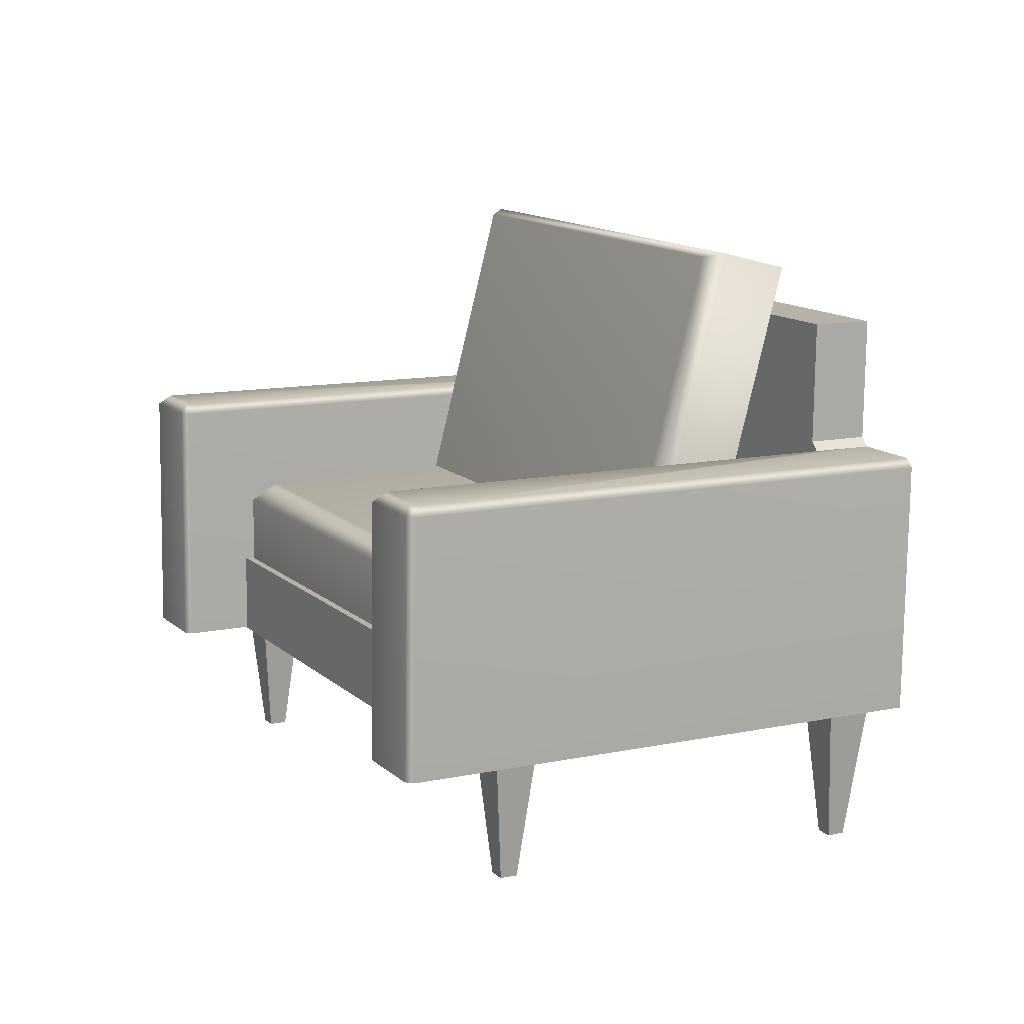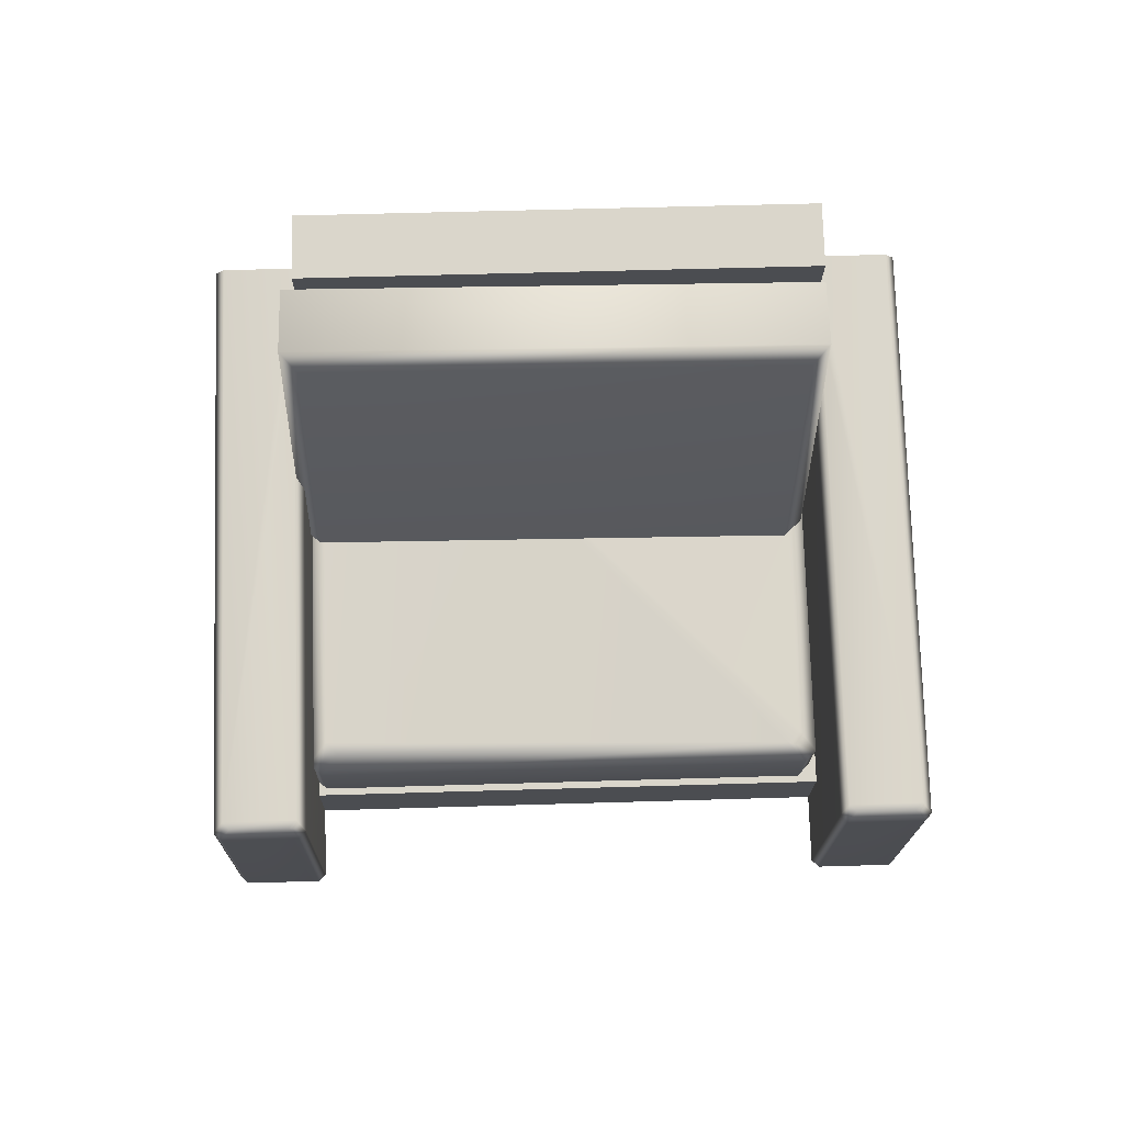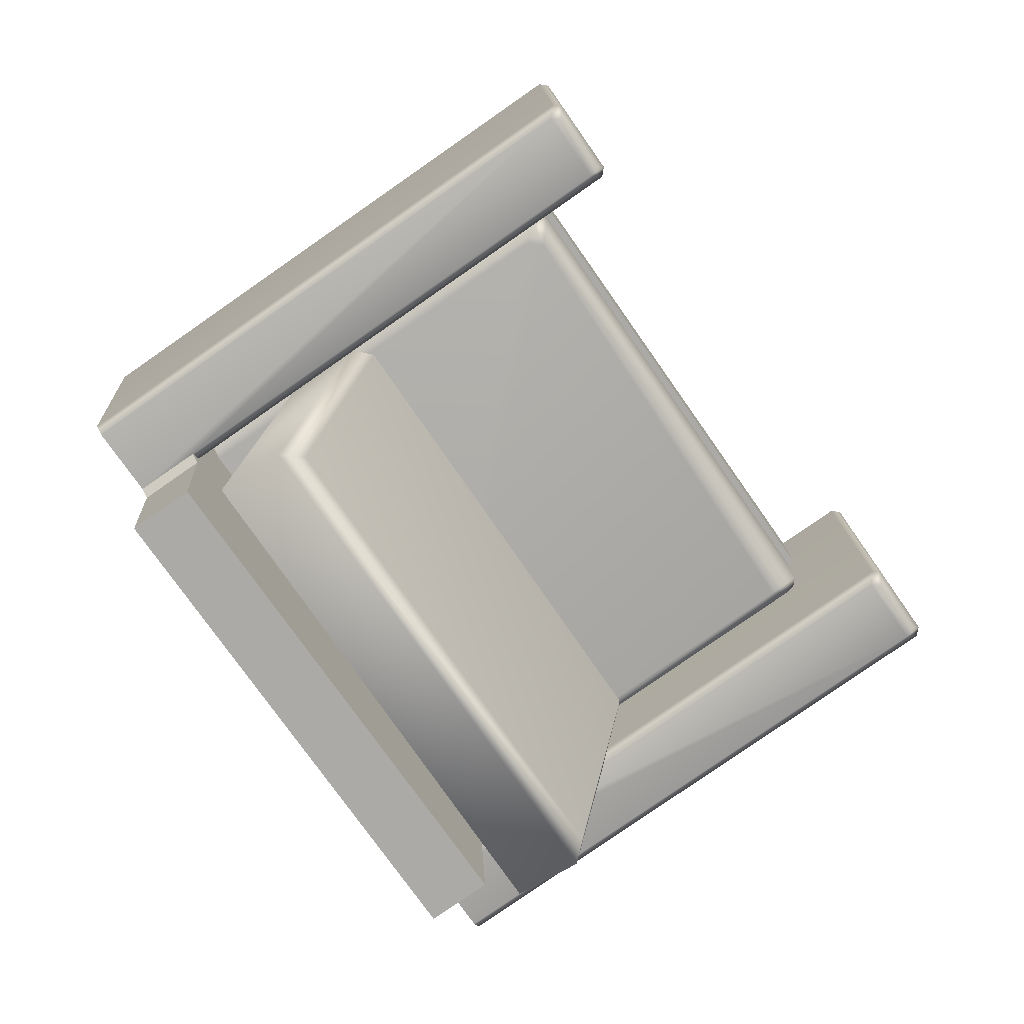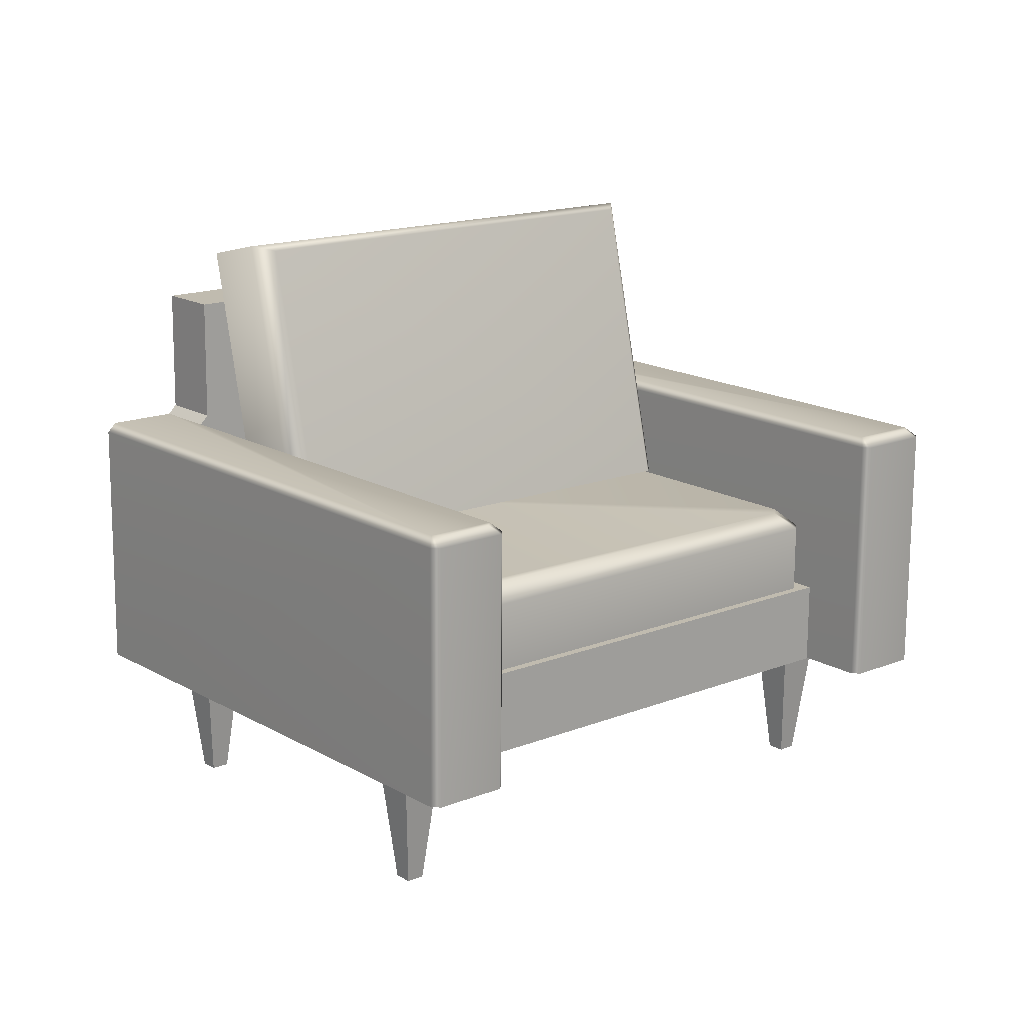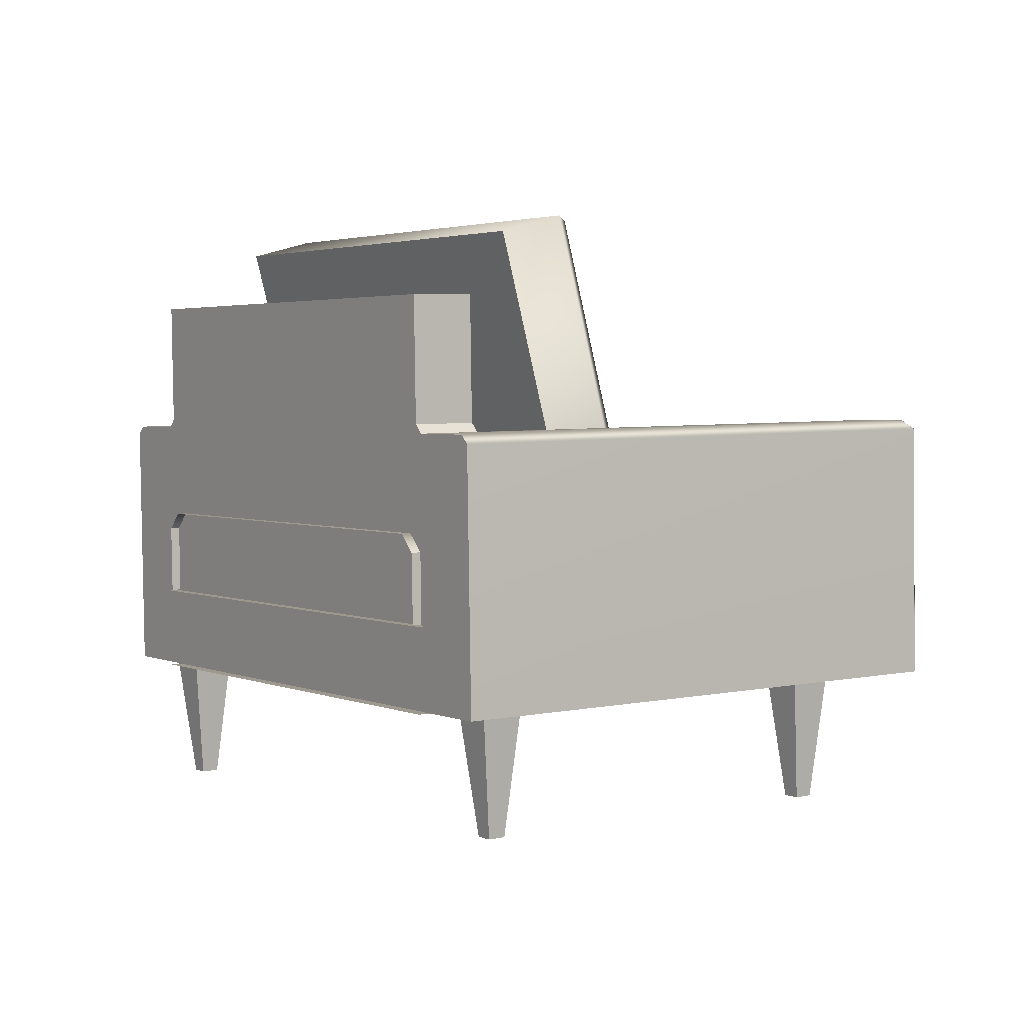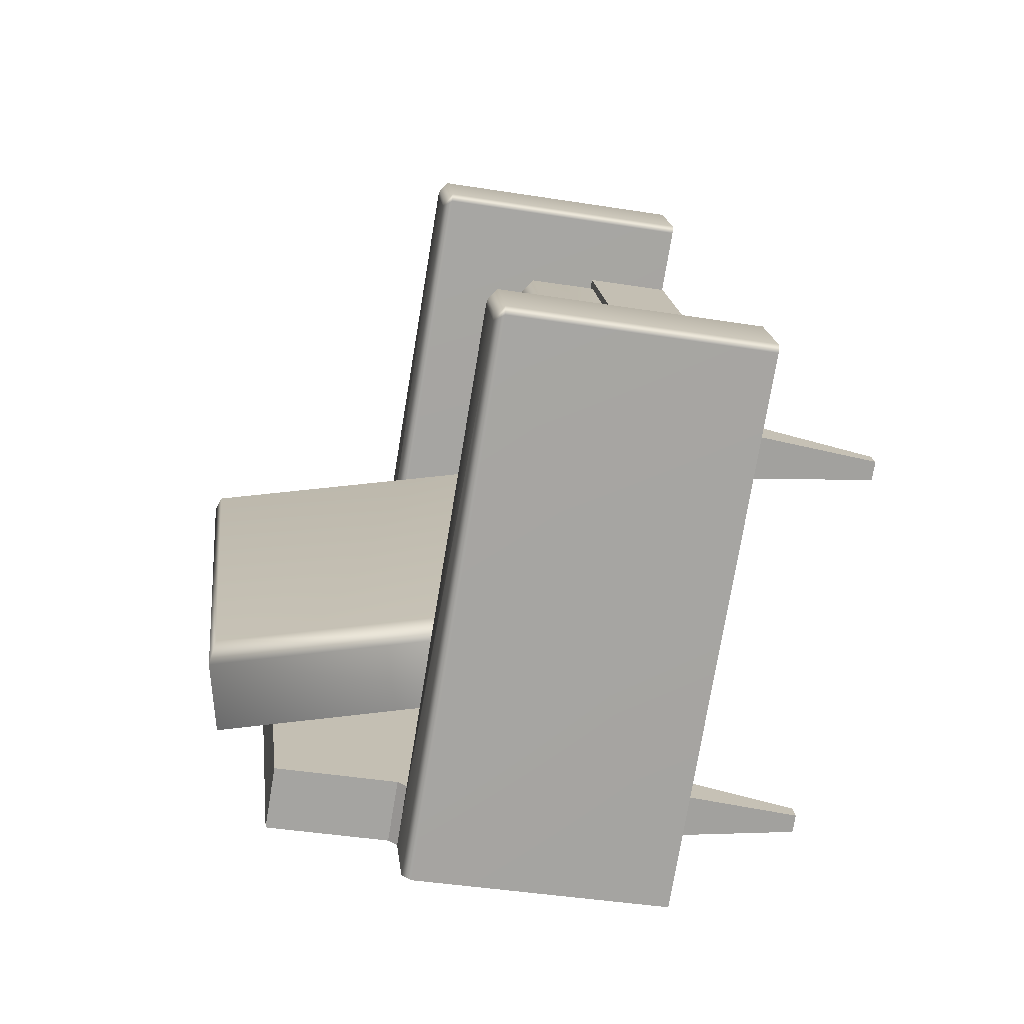
<metadata>
{"format":"obj","ext":"obj","renderer":"f3d","projection":"perspective","resolution":1024,"background":"white","views":[{"elev":11.9,"azim":6.9,"up":"+Y"},{"elev":74.6,"azim":-57.0,"up":"+Y"},{"elev":14.8,"azim":176.8,"up":"+Z"},{"elev":16.8,"azim":-95.5,"up":"+Y"},{"elev":3.8,"azim":180.0,"up":"+Y"},{"elev":-38.5,"azim":-101.9,"up":"+Z"}]}
</metadata>
<code>
g default
v 1.849 0.308 0.7186
v 2.168 0.3028 0.8278
v 2.013 0.3066 0.6045
v 0.9495 0.3303 -0.5767
v 0.9588 0.3327 -0.914
v 1.114 0.3289 -0.6908
v 1.131 1.571 -0.6813
v 2.03 1.549 0.614
v 0.9667 1.572 -0.5672
v 1.866 1.55 0.7281
v 1.861 1.165 0.7252
v 1.86 1.111 0.7247
v 1.876 1.137 0.7473
v 2.164 1.133 0.8118
v 2.179 1.105 0.8339
v 2.014 1.133 0.5953
v 2.014 1.137 0.5951
v 2.025 1.164 0.6111
v 2.04 1.136 0.6332
v 2.024 1.117 0.6107
v 0.9614 1.187 -0.5702
v 0.9455 1.16 -0.5927
v 0.9606 1.133 -0.5706
v 1.136 1.16 -0.6687
v 1.136 1.158 -0.6687
v 1.125 1.139 -0.6846
v 1.11 1.159 -0.7068
v 1.126 1.186 -0.6843
v 0.9699 1.135 -0.9079
v 0.9857 1.162 -0.8854
v 0.5677 1.121 1.649
v 0.5732 1.122 1.619
v 0.6059 1.148 1.656
v 0.6114 1.148 1.626
v 0.7354 1.145 1.804
v 0.7051 1.146 1.799
v 0.7282 1.118 1.842
v 0.6979 1.118 1.836
v 0.5621 0.319 1.612
v 0.5567 0.3188 1.643
v 0.6869 0.3156 1.83
v 0.7171 0.3151 1.836
v -0.3263 1.144 0.3232
v -0.3565 1.144 0.3177
v -0.3191 1.171 0.2856
v -0.3493 1.172 0.2801
v -0.4867 1.148 0.1302
v -0.4813 1.148 0.09997
v -0.4431 1.174 0.107
v -0.4486 1.174 0.1373
v -0.3676 0.3417 0.3116
v -0.3373 0.3412 0.3171
v -0.4924 0.3451 0.09386
v -0.4978 0.3449 0.1241
v 0.8682 1.765 -0.5171
v 1.75 1.739 0.7789
v 0.6588 0.8131 -0.3938
v 1.541 0.7869 0.9022
v 0.6961 1.818 -0.3989
v 0.4867 0.8662 -0.2756
v 0.474 0.8786 -0.2015
v 1.578 1.792 0.897
v 1.295 0.8543 1.005
v 1.369 0.8401 1.02
v 0.6777 1.804 -0.3215
v 1.499 1.78 0.8854
v 1.961 -0.1188 0.8327
v 1.993 -0.1195 0.8787
v 1.977 0.3076 0.7761
v 2.059 0.3056 0.8927
v 1.861 0.3086 0.8571
v 1.942 0.3066 0.9738
v 1.915 -0.1184 0.8647
v 1.947 -0.1192 0.9106
v -0.1088 -0.06047 0.08711
v -0.1407 -0.05968 0.04115
v -0.1137 0.3653 0.1503
v -0.1948 0.3673 0.03359
v 0.002943 0.3643 0.06923
v -0.07808 0.3663 -0.04744
v -0.06284 -0.06086 0.05519
v -0.09475 -0.06007 0.009223
v 1.135 0.5909 -0.717
v 2.029 0.5688 0.5707
v 1.138 0.8063 -0.7153
v 1.169 0.8594 -0.6707
v 2.002 0.8388 0.5285
v 2.032 0.7842 0.5723
v -0.1288 0.8167 0.209
v -0.1196 0.817 0.1582
v -0.05313 0.8694 0.2229
v -0.04397 0.8697 0.1721
v 0.7887 0.8491 1.371
v 0.7379 0.8498 1.362
v 0.7745 0.7949 1.446
v 0.7237 0.7956 1.437
v 0.7207 0.5802 1.435
v 0.7715 0.5795 1.444
v -0.1226 0.6016 0.1565
v -0.1318 0.6013 0.2073
v -0.1883 0.338 0.1651
v 0.7339 0.3152 1.493
v -0.1847 0.5993 0.1671
v 0.7375 0.5765 1.495
v 1.12 0.5882 -0.7391
v 2.042 0.5654 0.5891
v 1.116 0.327 -0.741
v 2.039 0.3041 0.5871
v 0.8984 -0.09603 1.449
v 0.9303 -0.09682 1.495
v 0.8443 0.3309 1.441
v 0.9253 0.3289 1.558
v 0.961 0.3299 1.36
v 1.042 0.3279 1.477
v 0.9443 -0.09642 1.417
v 0.9762 -0.09721 1.463
v 0.942 -0.07207 -0.5774
v 0.9101 -0.07128 -0.6234
v 1.008 0.3531 -0.5634
v 0.9268 0.3551 -0.68
v 0.8911 0.354 -0.4823
v 0.8101 0.3561 -0.599
v 0.896 -0.07168 -0.5455
v 0.8641 -0.07089 -0.5914
g partescasa:frame1
f 6 1 4
f 8 7 9
f 6 5 26
f 26 5 27
f 5 29 27
f 30 27 29
f 4 1 23
f 1 12 23
f 12 11 23
f 10 9 11
f 23 11 21
f 11 9 21
f 9 7 21
f 21 7 28
f 11 18 10
f 10 18 8
f 8 24 7
f 24 28 7
f 8 9 10
f 6 4 5
f 2 1 3
f 3 1 6
f 6 16 3
f 16 20 3
f 3 20 2
f 20 19 2
f 2 19 15
f 19 14 15
f 25 24 17
f 24 8 17
f 18 17 8
f 17 16 25
f 16 6 25
f 26 25 6
f 11 13 18
f 18 13 19
f 22 21 27
f 27 21 28
f 30 49 27
f 27 49 22
f 22 49 45
f 49 50 45
f 50 46 45
f 11 12 13
f 18 19 17
f 17 19 16
f 16 19 20
f 21 22 23
f 27 28 26
f 28 24 26
f 24 25 26
f 14 19 35
f 19 13 35
f 13 34 35
f 35 34 36
f 36 34 33
f 31 32 40
f 40 32 39
f 32 31 34
f 34 31 33
f 35 36 37
f 37 36 38
f 42 37 41
f 41 37 38
f 32 34 12
f 12 34 13
f 33 31 36
f 36 31 38
f 14 35 15
f 15 35 37
f 1 39 12
f 12 39 32
f 41 38 40
f 40 38 31
f 37 42 15
f 15 42 2
f 5 4 53
f 4 52 53
f 53 52 54
f 52 51 54
f 43 44 52
f 52 44 51
f 44 43 46
f 46 43 45
f 54 47 53
f 53 47 48
f 48 47 49
f 49 47 50
f 44 46 47
f 47 46 50
f 43 23 45
f 45 23 22
f 51 44 54
f 54 44 47
f 43 52 23
f 23 52 4
f 53 48 5
f 5 48 29
f 48 49 29
f 29 49 30
f 2 42 1
f 1 42 39
f 42 41 39
f 41 40 39
f 55 56 57
f 57 56 58
f 57 58 60
f 60 58 61
f 61 58 63
f 58 64 63
f 66 65 63
f 63 65 61
f 62 64 56
f 56 64 58
f 60 59 57
f 57 59 55
f 59 62 55
f 55 62 56
f 66 62 65
f 65 62 59
f 59 60 65
f 65 60 61
f 62 66 64
f 64 66 63
f 67 69 68
f 68 69 70
f 71 73 72
f 72 73 74
f 73 67 74
f 74 67 68
f 68 70 74
f 74 70 72
f 73 71 67
f 67 71 69
f 75 77 76
f 76 77 78
f 79 81 80
f 80 81 82
f 81 75 82
f 82 75 76
f 76 78 82
f 82 78 80
f 81 79 75
f 75 79 77
f 87 86 93
f 93 86 94
f 86 92 94
f 92 91 94
f 89 90 100
f 100 90 99
f 90 89 92
f 92 89 91
f 93 94 95
f 95 94 96
f 95 96 98
f 98 96 97
f 90 92 85
f 85 92 86
f 91 89 94
f 94 89 96
f 95 88 93
f 93 88 87
f 89 100 96
f 96 100 97
f 95 98 88
f 88 98 84
f 83 99 85
f 85 99 90
f 101 102 103
f 103 102 104
f 103 104 105
f 105 104 106
f 107 108 101
f 101 108 102
f 109 110 111
f 111 110 112
f 113 114 115
f 115 114 116
f 115 116 109
f 109 116 110
f 110 116 112
f 112 116 114
f 115 109 113
f 113 109 111
f 117 118 119
f 119 118 120
f 121 122 123
f 123 122 124
f 123 124 117
f 117 124 118
f 118 124 120
f 120 124 122
f 123 117 121
f 121 117 119

</code>
